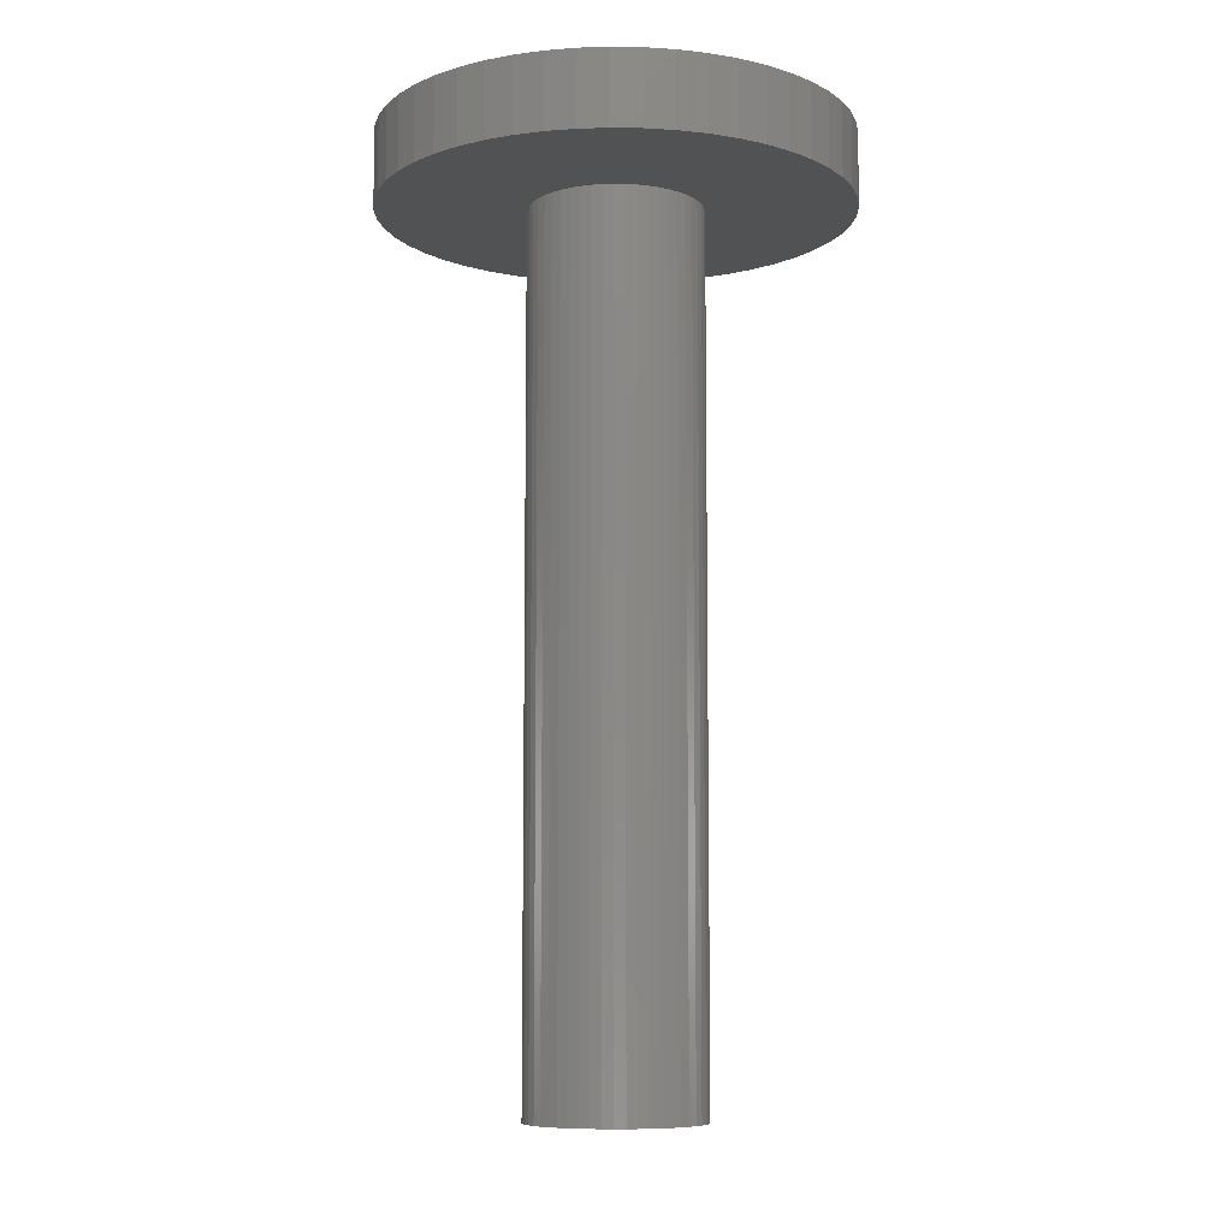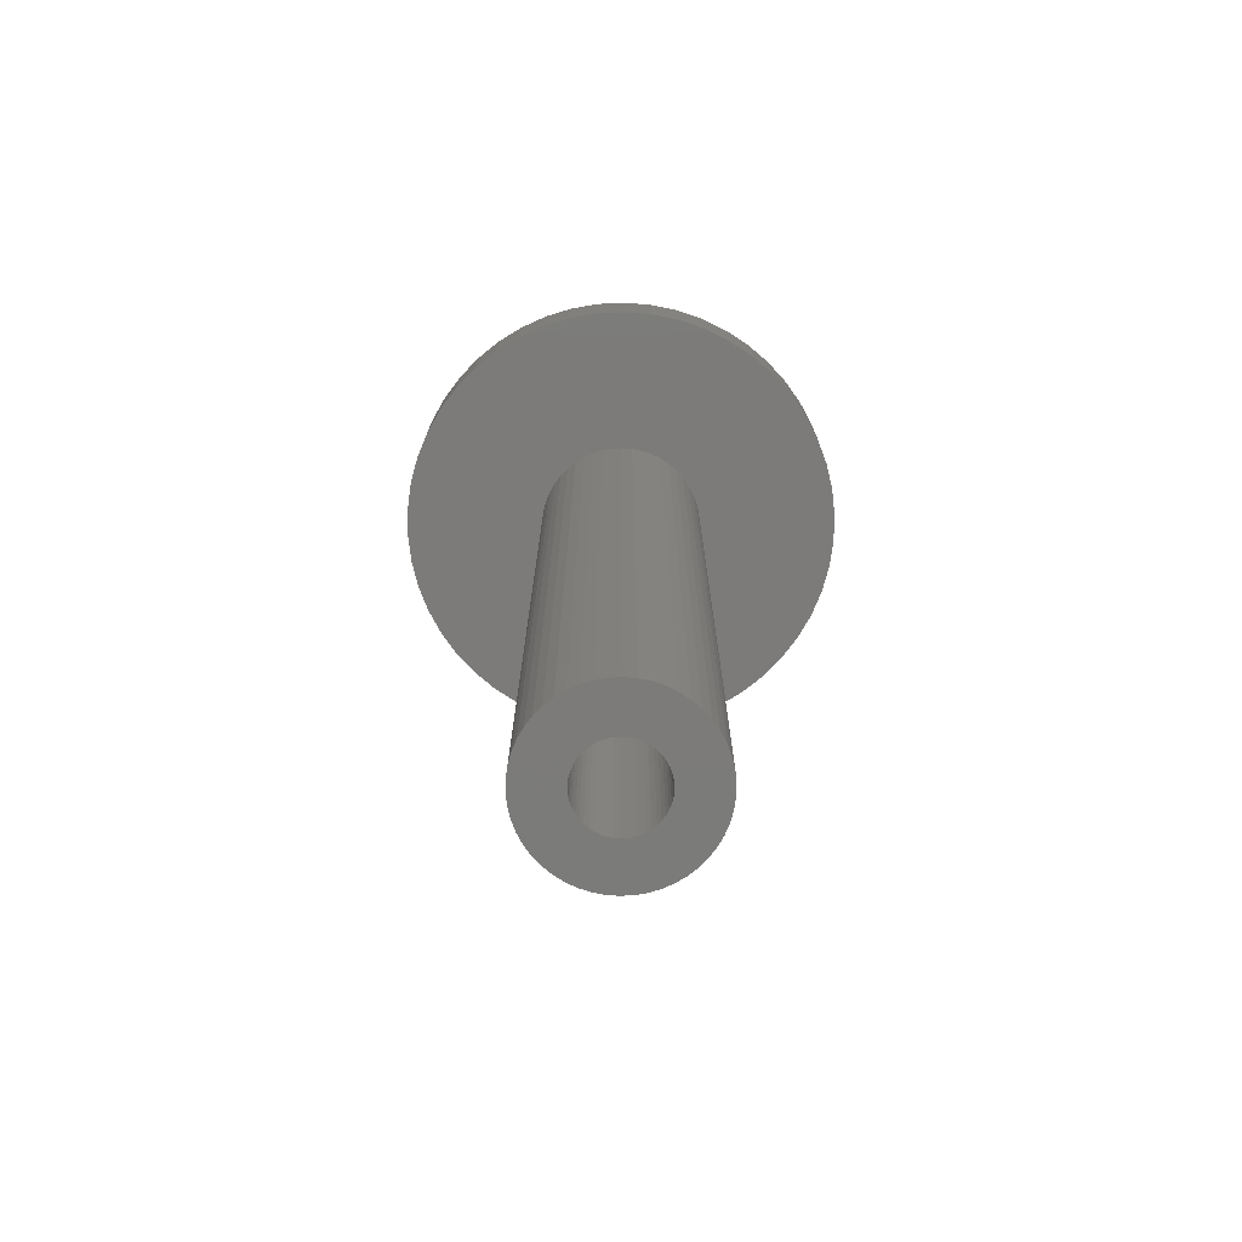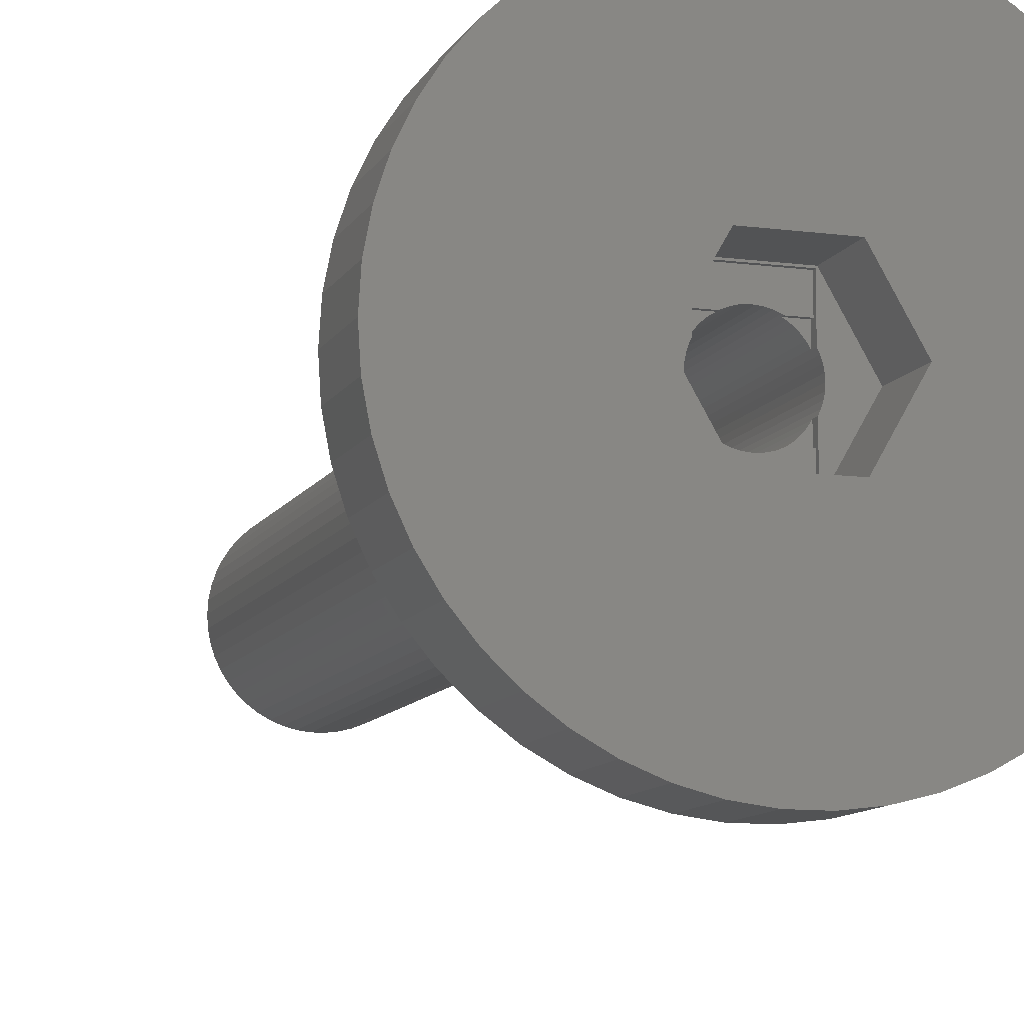
<metadata>
{"format":"stl","ext":"stl","renderer":"f3d","projection":"perspective","resolution":1024,"background":"white","views":[{"elev":-8.5,"azim":91.2,"up":"+Z"},{"elev":-74.6,"azim":-33.3,"up":"+Z"},{"elev":-10.6,"azim":-18.3,"up":"+Y"}]}
</metadata>
<code>
# stl→obj: 344 verts, 688 faces
v 19 0 85
v 18.85 2.381 79
v 18.85 2.381 85
v 19 0 79
v -19 0 79
v -18.85 2.381 85
v -18.85 2.381 79
v -19 0 85
v 1.193 18.96 79
v -1.193 18.96 85
v 1.193 18.96 85
v -1.193 18.96 79
v -1.193 -18.96 79
v 1.193 -18.96 85
v -1.193 -18.96 85
v 1.193 -18.96 79
v 13.85 13.01 79
v 12.11 14.64 85
v 13.85 13.01 85
v 12.11 14.64 79
v -12.11 14.64 79
v -13.85 13.01 85
v -12.11 14.64 85
v -13.85 13.01 79
v -5.871 18.07 79
v -8.09 17.19 85
v -5.871 18.07 85
v -8.09 17.19 79
v 17.67 6.994 85
v 16.65 9.153 79
v 16.65 9.153 85
v 17.67 6.994 79
v 18.4 4.725 79
v 18.4 4.725 85
v 15.37 11.17 79
v 15.37 11.17 85
v 8.09 17.19 79
v 5.871 18.07 85
v 8.09 17.19 85
v 5.871 18.07 79
v 10.18 16.04 79
v 10.18 16.04 85
v -16.65 9.153 79
v -15.37 11.17 85
v -15.37 11.17 79
v -16.65 9.153 85
v -18.4 4.725 79
v -17.67 6.994 85
v -17.67 6.994 79
v -18.4 4.725 85
v -10.18 16.04 79
v -10.18 16.04 85
v -3.56 18.66 79
v -3.56 18.66 85
v 17.67 -6.994 85
v 18.4 -4.725 79
v 18.4 -4.725 85
v 17.67 -6.994 79
v 3.56 -18.66 85
v 3.56 -18.66 79
v 3.56 18.66 85
v 3.56 18.66 79
v 5.914 0 85
v 18.85 -2.381 85
v 2.957 5.122 85
v 16.65 -9.153 85
v 2.957 -5.122 85
v 15.37 -11.17 85
v 13.85 -13.01 85
v 12.11 -14.64 85
v 10.18 -16.04 85
v -2.957 5.122 85
v 8.09 -17.19 85
v 5.871 -18.07 85
v -2.957 -5.122 85
v -3.56 -18.66 85
v -5.871 -18.07 85
v -16.65 -9.153 85
v -5.914 0 85
v -8.09 -17.19 85
v -10.18 -16.04 85
v -12.11 -14.64 85
v -13.85 -13.01 85
v -15.37 -11.17 85
v -17.67 -6.994 85
v -18.4 -4.725 85
v -18.85 -2.381 85
v 18.85 -2.381 79
v 12.11 -14.64 79
v 13.85 -13.01 79
v -16.65 -9.153 79
v -17.67 -6.994 79
v 7 0 79
v 6.945 -0.8773 79
v 6.78 -1.741 79
v 6.945 0.8773 79
v 6.508 -2.577 79
v 16.65 -9.153 79
v 6.134 -3.372 79
v 15.37 -11.17 79
v 6.78 1.741 79
v 5.663 -4.114 79
v 5.103 -4.792 79
v 6.508 2.577 79
v 4.462 -5.394 79
v 10.18 -16.04 79
v 3.751 -5.91 79
v 8.09 -17.19 79
v 6.134 3.372 79
v 2.98 -6.334 79
v 5.871 -18.07 79
v 2.163 -6.657 79
v 1.312 -6.876 79
v 0.4395 -6.986 79
v -0.4395 -6.986 79
v -1.312 -6.876 79
v -3.56 -18.66 79
v -2.163 -6.657 79
v -5.871 -18.07 79
v -2.98 -6.334 79
v -8.09 -17.19 79
v -3.751 -5.91 79
v -10.18 -16.04 79
v -4.462 -5.394 79
v -12.11 -14.64 79
v -5.103 -4.792 79
v -13.85 -13.01 79
v -5.663 -4.114 79
v -15.37 -11.17 79
v -6.134 -3.372 79
v 5.663 4.114 79
v 5.103 4.792 79
v 4.462 5.394 79
v 3.751 5.91 79
v 2.98 6.334 79
v 2.163 6.657 79
v 1.312 6.876 79
v 0.4395 6.986 79
v -0.4395 6.986 79
v -1.312 6.876 79
v -2.163 6.657 79
v -2.98 6.334 79
v -3.751 5.91 79
v -4.462 5.394 79
v -5.103 4.792 79
v -5.663 4.114 79
v -6.134 3.372 79
v -6.508 2.577 79
v -6.78 1.741 79
v -6.945 0.8773 79
v -7 0 79
v -6.508 -2.577 79
v -6.78 -1.741 79
v -18.4 -4.725 79
v -6.945 -0.8773 79
v -18.85 -2.381 79
v -6.78 1.741 9
v -6.508 2.577 9
v 5.663 4.114 9
v 6.134 3.372 9
v 2.98 6.334 9
v 2.163 6.657 9
v -2.163 6.657 9
v -2.98 6.334 9
v -6.134 3.372 9
v 7 0 9
v 6.945 -0.8773 9
v 5.103 4.792 9
v 4.462 5.394 9
v 0.4395 6.986 9
v -0.4395 6.986 9
v 3.751 5.91 9
v -6.945 0.8773 9
v -5.663 4.114 9
v -5.103 4.792 9
v -1.312 6.876 9
v -4.462 5.394 9
v 6.508 -2.577 9
v 6.134 -3.372 9
v -5.103 -4.792 9
v -4.462 -5.394 9
v -6.134 -3.372 9
v -6.508 -2.577 9
v 2.98 -6.334 9
v 3.751 -5.91 9
v 1.312 6.876 9
v -7 0 9
v -3.751 5.91 9
v 6.945 0.8773 9
v 5.663 -4.114 9
v 5.103 -4.792 9
v -5.663 -4.114 9
v 0.4395 -6.986 9
v 1.312 -6.876 9
v 6.508 2.577 9
v 6.78 1.741 9
v 6.78 -1.741 9
v -0.4395 -6.986 9
v -6.945 -0.8773 9
v -6.78 -1.741 9
v 2.163 -6.657 9
v 4.462 -5.394 9
v -2.163 -6.657 9
v -1.312 -6.876 9
v -3.751 -5.91 9
v -2.98 -6.334 9
v 3.25 0 9
v 3.224 -0.4073 9
v 3.148 -0.8082 9
v 3.224 0.4073 9
v 3.022 -1.196 9
v 2.848 -1.566 9
v 3.148 0.8082 9
v 2.629 -1.91 9
v 2.369 -2.225 9
v 3.022 1.196 9
v 2.072 -2.504 9
v 2.848 1.566 9
v 1.741 -2.744 9
v 1.384 -2.941 9
v 1.004 -3.091 9
v 0.609 -3.192 9
v 0.2041 -3.244 9
v -0.2041 -3.244 9
v -0.609 -3.192 9
v -1.004 -3.091 9
v -1.384 -2.941 9
v -1.741 -2.744 9
v -2.072 -2.504 9
v -2.369 -2.225 9
v -2.629 -1.91 9
v -2.848 -1.566 9
v 2.629 1.91 9
v 2.369 2.225 9
v 2.072 2.504 9
v 1.741 2.744 9
v 1.384 2.941 9
v 1.004 3.091 9
v 0.609 3.192 9
v 0.2041 3.244 9
v -0.2041 3.244 9
v -0.609 3.192 9
v -1.004 3.091 9
v -1.384 2.941 9
v -1.741 2.744 9
v -2.072 2.504 9
v -2.369 2.225 9
v -2.629 1.91 9
v -2.848 1.566 9
v -3.022 1.196 9
v -3.148 0.8082 9
v -3.224 0.4073 9
v -3.25 0 9
v -3.022 -1.196 9
v -3.148 -0.8082 9
v -3.224 -0.4073 9
v -2.875 -1.508 80
v -2.875 -2.875 79.7
v -2.875 -1.508 79.4
v -2.875 -5 80
v -2.875 -5 79.7
v -2.875 -2.875 79.4
v -2.875 5 80
v -2.875 2.875 79.7
v -2.875 5 79.7
v -2.875 1.508 80
v -2.875 1.508 79.4
v -2.875 2.875 79.4
v -2.957 -5.122 80
v -5.914 0 80
v -3.022 -1.196 80
v -3.148 -0.8082 80
v -3.224 -0.4073 80
v -3.25 0 80
v 2.957 5.122 80
v 2.875 5 80
v -2.957 5.122 80
v -3.022 1.196 80
v -3.148 0.8082 80
v -3.224 0.4073 80
v 5.914 0 80
v 3.224 0.4073 80
v 3.25 0 80
v 3.148 0.8082 80
v 3.022 1.196 80
v 2.875 1.508 80
v 3.224 -0.4073 80
v 3.148 -0.8082 80
v 3.022 -1.196 80
v 2.875 -1.508 80
v 2.957 -5.122 80
v 2.875 -5 80
v 2.875 -2.875 79.7
v 2.875 -1.508 79.4
v 2.875 -2.875 79.4
v 2.875 -5 79.7
v 2.875 2.875 79.4
v 2.875 1.508 79.4
v 2.875 2.875 79.7
v 2.875 5 79.7
v 1.503 -2.875 79.7
v 1.384 -2.941 79.7
v 1.004 -3.091 79.7
v 0.609 -3.192 79.7
v 0.2041 -3.244 79.7
v -0.2041 -3.244 79.7
v -0.609 -3.192 79.7
v -1.004 -3.091 79.7
v -1.384 -2.941 79.7
v -1.503 -2.875 79.7
v 1.503 2.875 79.7
v 1.384 2.941 79.7
v 1.004 3.091 79.7
v 0.609 3.192 79.7
v 0.2041 3.244 79.7
v -0.2041 3.244 79.7
v -0.609 3.192 79.7
v -1.004 3.091 79.7
v -1.384 2.941 79.7
v -1.503 2.875 79.7
v 1.503 2.875 79.4
v -1.503 2.875 79.4
v -1.741 -2.744 79.4
v -1.503 -2.875 79.4
v -2.072 -2.504 79.4
v -2.369 -2.225 79.4
v -2.629 -1.91 79.4
v -2.848 -1.566 79.4
v 2.848 1.566 79.4
v 2.629 1.91 79.4
v 2.369 2.225 79.4
v 2.072 2.504 79.4
v 1.741 2.744 79.4
v -1.741 2.744 79.4
v -2.072 2.504 79.4
v -2.369 2.225 79.4
v -2.629 1.91 79.4
v -2.848 1.566 79.4
v 2.848 -1.566 79.4
v 2.629 -1.91 79.4
v 2.369 -2.225 79.4
v 2.072 -2.504 79.4
v 1.741 -2.744 79.4
v 1.503 -2.875 79.4
f 1 2 3
f 2 1 4
f 5 6 7
f 6 5 8
f 9 10 11
f 10 9 12
f 13 14 15
f 14 13 16
f 17 18 19
f 18 17 20
f 21 22 23
f 22 21 24
f 25 26 27
f 26 25 28
f 29 30 31
f 30 29 32
f 3 33 34
f 33 3 2
f 31 35 36
f 35 31 30
f 37 38 39
f 38 37 40
f 41 39 42
f 39 41 37
f 43 44 45
f 44 43 46
f 45 22 24
f 22 45 44
f 47 48 49
f 48 47 50
f 51 23 52
f 23 51 21
f 53 27 54
f 27 53 25
f 55 56 57
f 56 55 58
f 16 59 14
f 59 16 60
f 34 32 29
f 32 34 33
f 36 17 19
f 17 36 35
f 40 61 38
f 61 40 62
f 62 11 61
f 11 62 9
f 20 42 18
f 42 20 41
f 49 46 43
f 46 49 48
f 7 50 47
f 50 7 6
f 63 1 3
f 63 3 34
f 1 63 64
f 63 34 29
f 64 63 57
f 63 29 31
f 57 63 55
f 65 31 36
f 55 63 66
f 65 36 19
f 67 66 63
f 65 19 18
f 66 67 68
f 65 18 42
f 68 67 69
f 65 42 39
f 69 67 70
f 70 67 71
f 65 39 38
f 65 38 61
f 31 65 63
f 11 65 61
f 10 65 11
f 10 72 65
f 54 72 10
f 27 72 54
f 26 72 27
f 52 72 26
f 71 67 73
f 73 67 74
f 74 67 59
f 67 14 59
f 67 15 14
f 75 15 67
f 75 76 15
f 75 77 76
f 78 75 79
f 23 72 52
f 75 80 77
f 22 72 23
f 75 81 80
f 44 72 22
f 75 82 81
f 46 72 44
f 75 83 82
f 72 46 79
f 75 84 83
f 48 79 46
f 75 78 84
f 50 79 48
f 79 85 78
f 6 79 50
f 79 86 85
f 8 79 6
f 79 87 86
f 79 8 87
f 12 54 10
f 54 12 53
f 64 4 1
f 4 64 88
f 89 69 70
f 69 89 90
f 57 88 64
f 88 57 56
f 91 85 92
f 85 91 78
f 93 4 88
f 94 88 56
f 4 93 2
f 95 56 58
f 96 2 93
f 97 58 98
f 2 96 33
f 99 98 100
f 101 33 96
f 102 100 90
f 33 101 32
f 103 90 89
f 104 32 101
f 105 89 106
f 32 104 30
f 107 106 108
f 109 30 104
f 30 109 35
f 88 94 93
f 56 95 94
f 58 97 95
f 98 99 97
f 110 108 111
f 100 102 99
f 90 103 102
f 89 105 103
f 106 107 105
f 112 111 60
f 108 110 107
f 111 112 110
f 60 113 112
f 16 113 60
f 16 114 113
f 16 115 114
f 13 115 16
f 13 116 115
f 117 116 13
f 116 117 118
f 119 118 117
f 118 119 120
f 121 120 119
f 120 121 122
f 123 122 121
f 122 123 124
f 125 124 123
f 124 125 126
f 127 126 125
f 126 127 128
f 129 128 127
f 128 129 130
f 131 35 109
f 35 131 17
f 132 17 131
f 17 132 20
f 133 20 132
f 20 133 41
f 134 41 133
f 41 134 37
f 135 37 134
f 37 135 40
f 136 40 135
f 40 136 62
f 137 62 136
f 137 9 62
f 138 9 137
f 139 9 138
f 139 12 9
f 140 12 139
f 53 140 141
f 25 141 142
f 140 53 12
f 28 142 143
f 51 143 144
f 21 144 145
f 24 145 146
f 141 25 53
f 45 146 147
f 43 147 148
f 49 148 149
f 47 149 150
f 7 150 151
f 91 130 129
f 142 28 25
f 130 91 152
f 143 51 28
f 92 152 91
f 144 21 51
f 152 92 153
f 145 24 21
f 154 153 92
f 146 45 24
f 153 154 155
f 147 43 45
f 156 155 154
f 148 49 43
f 155 156 151
f 149 47 49
f 5 151 156
f 150 7 47
f 151 5 7
f 111 73 74
f 73 111 108
f 28 52 26
f 52 28 51
f 69 100 68
f 100 69 90
f 108 71 73
f 71 108 106
f 66 58 55
f 58 66 98
f 121 77 80
f 77 121 119
f 127 84 129
f 84 127 83
f 92 86 154
f 86 92 85
f 60 74 59
f 74 60 111
f 68 98 66
f 98 68 100
f 106 70 71
f 70 106 89
f 117 15 76
f 15 117 13
f 125 81 82
f 81 125 123
f 119 76 77
f 76 119 117
f 127 82 83
f 82 127 125
f 129 78 91
f 78 129 84
f 154 87 156
f 87 154 86
f 156 8 5
f 8 156 87
f 123 80 81
f 80 123 121
f 157 148 158
f 148 157 149
f 109 159 131
f 159 109 160
f 161 136 135
f 136 161 162
f 163 142 141
f 142 163 164
f 158 147 165
f 147 158 148
f 94 166 93
f 166 94 167
f 168 133 132
f 133 168 169
f 170 139 138
f 139 170 171
f 172 135 134
f 135 172 161
f 173 149 157
f 149 173 150
f 174 145 175
f 145 174 146
f 176 141 140
f 141 176 163
f 177 145 144
f 145 177 175
f 99 178 97
f 178 99 179
f 180 124 126
f 124 180 181
f 182 152 183
f 152 182 130
f 184 107 110
f 107 184 185
f 131 168 132
f 168 131 159
f 162 137 136
f 137 162 186
f 186 138 137
f 138 186 170
f 169 134 133
f 134 169 172
f 187 150 173
f 150 187 151
f 165 146 174
f 146 165 147
f 171 140 139
f 140 171 176
f 188 144 143
f 144 188 177
f 164 143 142
f 143 164 188
f 93 189 96
f 189 93 166
f 103 190 102
f 190 103 191
f 192 130 182
f 130 192 128
f 193 113 114
f 113 193 194
f 104 160 109
f 160 104 195
f 101 195 104
f 195 101 196
f 96 196 101
f 196 96 189
f 95 167 94
f 167 95 197
f 102 179 99
f 179 102 190
f 198 114 115
f 114 198 193
f 199 151 187
f 151 199 155
f 183 153 200
f 153 183 152
f 180 128 192
f 128 180 126
f 201 110 112
f 110 201 184
f 194 112 113
f 112 194 201
f 202 103 105
f 103 202 191
f 97 197 95
f 197 97 178
f 203 116 118
f 116 203 204
f 205 120 122
f 120 205 206
f 207 166 167
f 208 167 197
f 166 207 189
f 209 197 178
f 210 189 207
f 211 178 179
f 189 210 196
f 212 179 190
f 213 196 210
f 214 190 191
f 196 213 195
f 215 191 202
f 216 195 213
f 217 202 185
f 195 216 160
f 218 160 216
f 167 208 207
f 197 209 208
f 178 211 209
f 219 185 184
f 179 212 211
f 190 214 212
f 191 215 214
f 220 184 201
f 202 217 215
f 185 219 217
f 184 220 219
f 221 201 194
f 201 221 220
f 194 222 221
f 193 222 194
f 193 223 222
f 193 224 223
f 198 224 193
f 198 225 224
f 204 225 198
f 225 204 226
f 203 226 204
f 226 203 227
f 206 227 203
f 227 206 228
f 205 228 206
f 228 205 229
f 181 229 205
f 229 181 230
f 180 230 181
f 230 180 231
f 192 231 180
f 231 192 232
f 182 232 192
f 160 218 159
f 233 159 218
f 159 233 168
f 234 168 233
f 168 234 169
f 235 169 234
f 169 235 172
f 236 172 235
f 172 236 161
f 237 161 236
f 161 237 162
f 238 162 237
f 162 238 186
f 239 186 238
f 239 170 186
f 240 170 239
f 241 170 240
f 241 171 170
f 242 171 241
f 176 242 243
f 242 176 171
f 163 243 244
f 164 244 245
f 188 245 246
f 243 163 176
f 177 246 247
f 175 247 248
f 174 248 249
f 244 164 163
f 165 249 250
f 158 250 251
f 157 251 252
f 173 252 253
f 232 182 254
f 245 188 164
f 183 254 182
f 246 177 188
f 254 183 255
f 247 175 177
f 200 255 183
f 248 174 175
f 255 200 256
f 249 165 174
f 199 256 200
f 250 158 165
f 256 199 253
f 251 157 158
f 187 253 199
f 252 173 157
f 253 187 173
f 200 155 199
f 155 200 153
f 185 105 107
f 105 185 202
f 204 115 116
f 115 204 198
f 181 122 124
f 122 181 205
f 206 118 120
f 118 206 203
f 257 258 259
f 260 258 257
f 258 260 261
f 259 258 262
f 263 264 265
f 266 264 263
f 267 264 266
f 264 267 268
f 257 269 260
f 270 257 271
f 270 271 272
f 270 272 273
f 270 273 274
f 257 270 269
f 275 263 276
f 277 263 275
f 277 266 263
f 270 266 277
f 266 270 278
f 278 270 279
f 279 270 280
f 280 270 274
f 281 282 283
f 281 284 282
f 281 285 284
f 286 281 275
f 286 275 276
f 281 286 285
f 287 281 283
f 288 281 287
f 289 281 288
f 290 281 289
f 281 290 291
f 292 291 290
f 260 291 292
f 291 260 269
f 293 294 295
f 294 293 290
f 292 293 296
f 293 292 290
f 297 298 299
f 299 276 300
f 299 286 276
f 286 299 298
f 265 276 263
f 276 265 300
f 301 296 293
f 302 296 301
f 303 296 302
f 304 296 303
f 305 296 304
f 306 296 305
f 261 306 307
f 261 307 308
f 261 308 309
f 261 310 258
f 310 261 309
f 306 261 296
f 300 311 299
f 300 312 311
f 300 313 312
f 300 314 313
f 300 315 314
f 300 316 315
f 265 316 300
f 316 265 317
f 317 265 318
f 318 265 319
f 265 320 319
f 320 265 264
f 296 260 292
f 260 296 261
f 321 299 311
f 299 321 297
f 268 320 264
f 320 268 322
f 323 262 324
f 325 262 323
f 326 262 325
f 327 262 326
f 328 262 327
f 262 328 259
f 297 329 298
f 297 330 329
f 297 331 330
f 297 332 331
f 297 333 332
f 333 297 321
f 268 334 322
f 268 335 334
f 268 336 335
f 268 337 336
f 268 338 337
f 338 268 267
f 339 295 294
f 340 295 339
f 341 295 340
f 342 295 341
f 343 295 342
f 295 343 344
f 295 301 293
f 301 295 344
f 324 258 310
f 258 324 262
f 218 298 329
f 216 298 218
f 285 298 216
f 298 285 286
f 279 250 278
f 250 279 251
f 218 330 233
f 330 218 329
f 238 312 313
f 312 238 237
f 244 318 319
f 318 244 243
f 266 278 267
f 267 249 338
f 250 267 278
f 267 250 249
f 209 287 208
f 287 209 288
f 236 332 333
f 332 236 235
f 337 247 336
f 247 337 248
f 334 245 322
f 322 319 320
f 244 322 245
f 322 244 319
f 242 316 317
f 316 242 241
f 207 282 210
f 282 207 283
f 211 288 209
f 288 211 289
f 217 343 342
f 343 217 219
f 210 284 213
f 284 210 282
f 213 285 216
f 285 213 284
f 235 331 332
f 331 235 234
f 241 315 316
f 315 241 240
f 239 313 314
f 313 239 238
f 312 321 311
f 237 321 312
f 237 333 321
f 333 237 236
f 274 252 280
f 252 274 253
f 338 248 337
f 248 338 249
f 243 317 318
f 317 243 242
f 246 334 335
f 334 246 245
f 247 335 336
f 335 247 246
f 208 283 207
f 283 208 287
f 214 339 212
f 339 214 340
f 259 271 257
f 271 259 254
f 328 254 259
f 254 328 232
f 222 305 304
f 305 222 223
f 215 342 341
f 342 215 217
f 233 331 234
f 331 233 330
f 240 314 315
f 314 240 239
f 280 251 279
f 251 280 252
f 211 294 289
f 212 294 211
f 294 212 339
f 289 294 290
f 225 308 307
f 308 225 226
f 224 307 306
f 307 224 225
f 273 253 274
f 253 273 256
f 271 255 272
f 255 271 254
f 221 304 303
f 304 221 222
f 343 219 344
f 344 302 301
f 220 344 219
f 344 220 302
f 220 303 302
f 303 220 221
f 228 325 323
f 325 228 229
f 223 306 305
f 306 223 224
f 326 231 327
f 231 326 230
f 229 326 325
f 326 229 230
f 272 256 273
f 256 272 255
f 215 340 214
f 340 215 341
f 309 324 310
f 227 324 309
f 227 323 324
f 323 227 228
f 327 232 328
f 232 327 231
f 226 309 308
f 309 226 227
f 79 277 72
f 277 79 270
f 277 65 72
f 65 277 275
f 291 63 281
f 63 291 67
f 281 65 275
f 65 281 63
f 75 270 79
f 270 75 269
f 291 75 67
f 75 291 269

</code>
